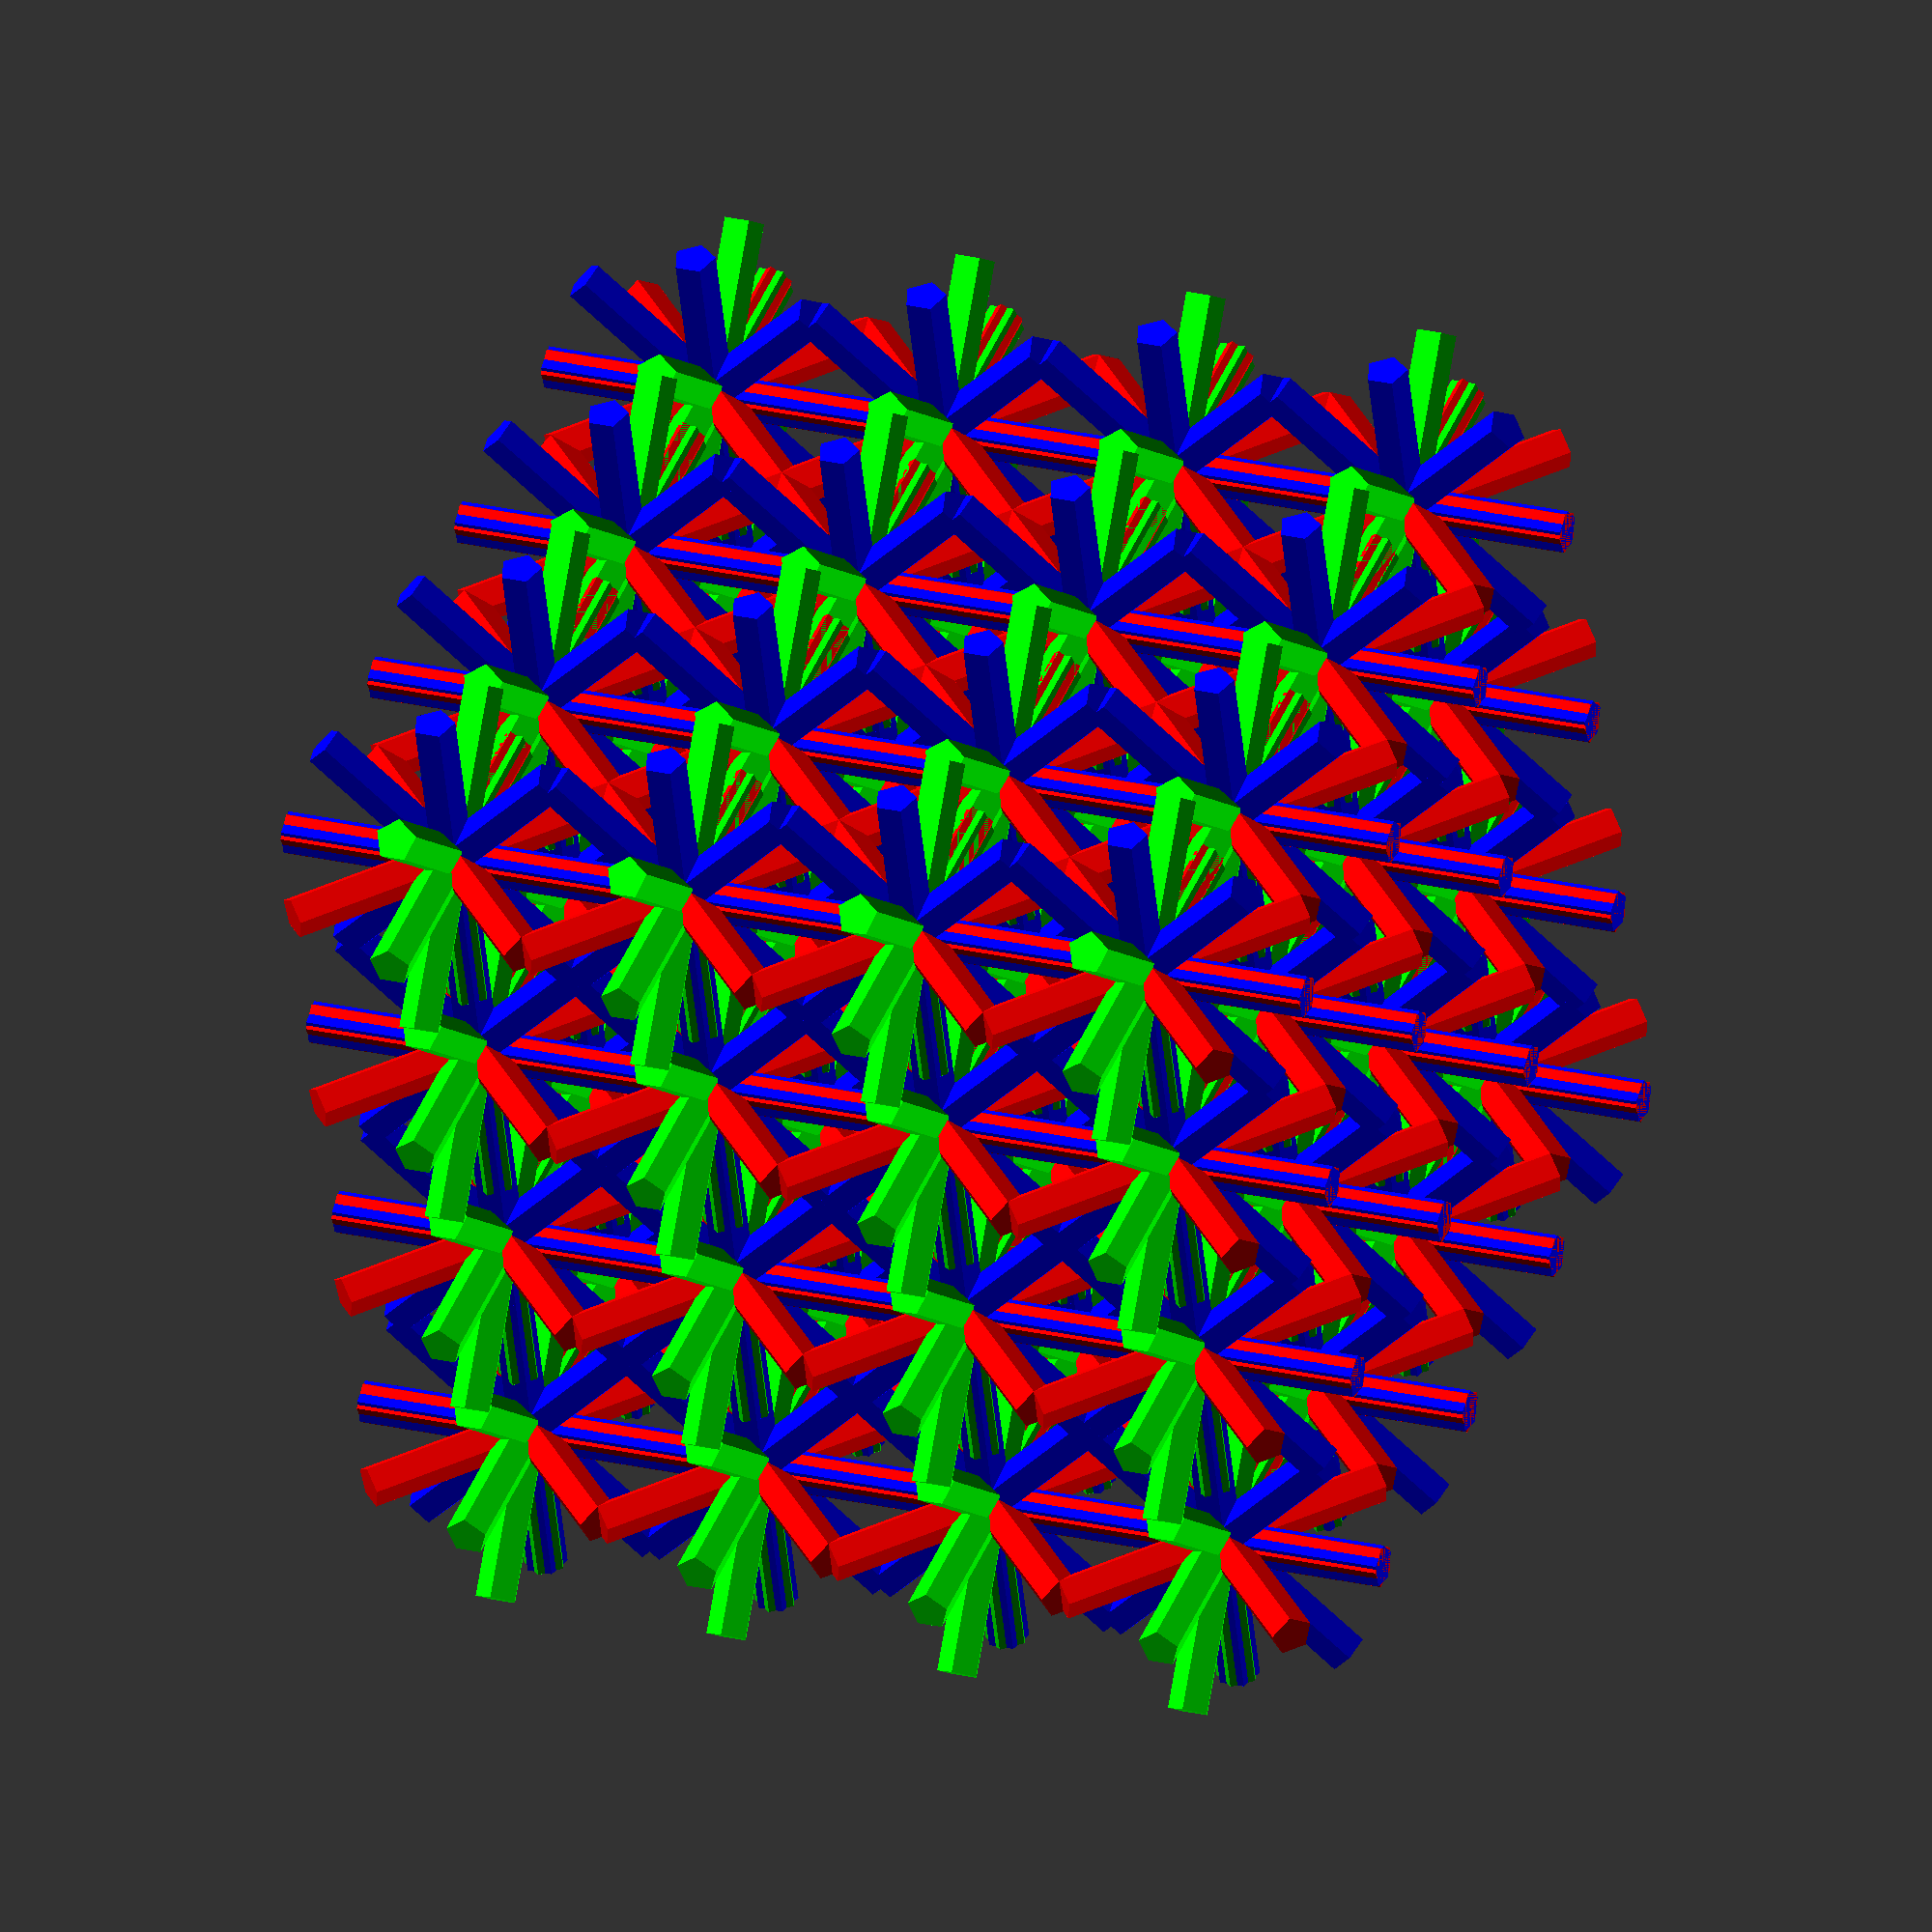
<openscad>
size = 2;
diameter = 0.5;
n = 5;
vec = [0:size*sqrt(2):(n*size)];
union()
for (dz = vec)
for (dy = vec)
for (dx = vec)
    translate([dx,dy,dz])
for (i = [0:45:360]){
    rotate(i,[1,0,0])
    color(c = [1,0,0])
    cylinder(h = size, d = diameter);
    
    rotate(i,[0,1,0])
    color(c = [0,1,0])
    cylinder(h = size, d = diameter);
    
    rotate(90,[0,1,0])
    rotate(i,[1,0,0])
    color(c = [0,0,1])
    cylinder(h = size, d = diameter);
}
</openscad>
<views>
elev=138.1 azim=83.7 roll=159.5 proj=o view=solid
</views>
